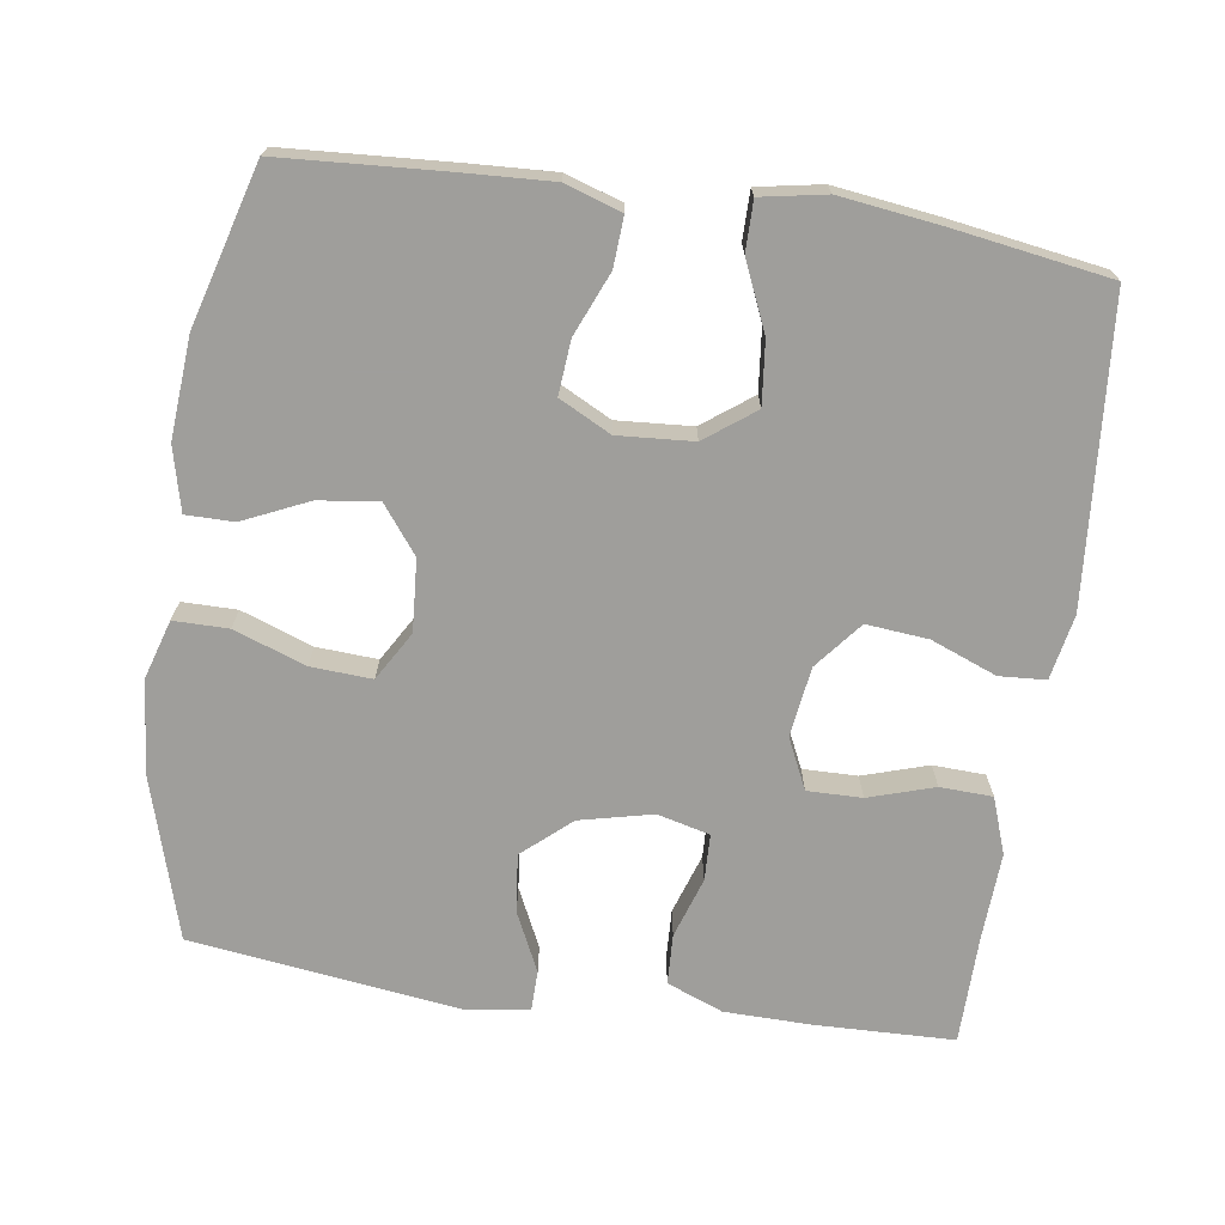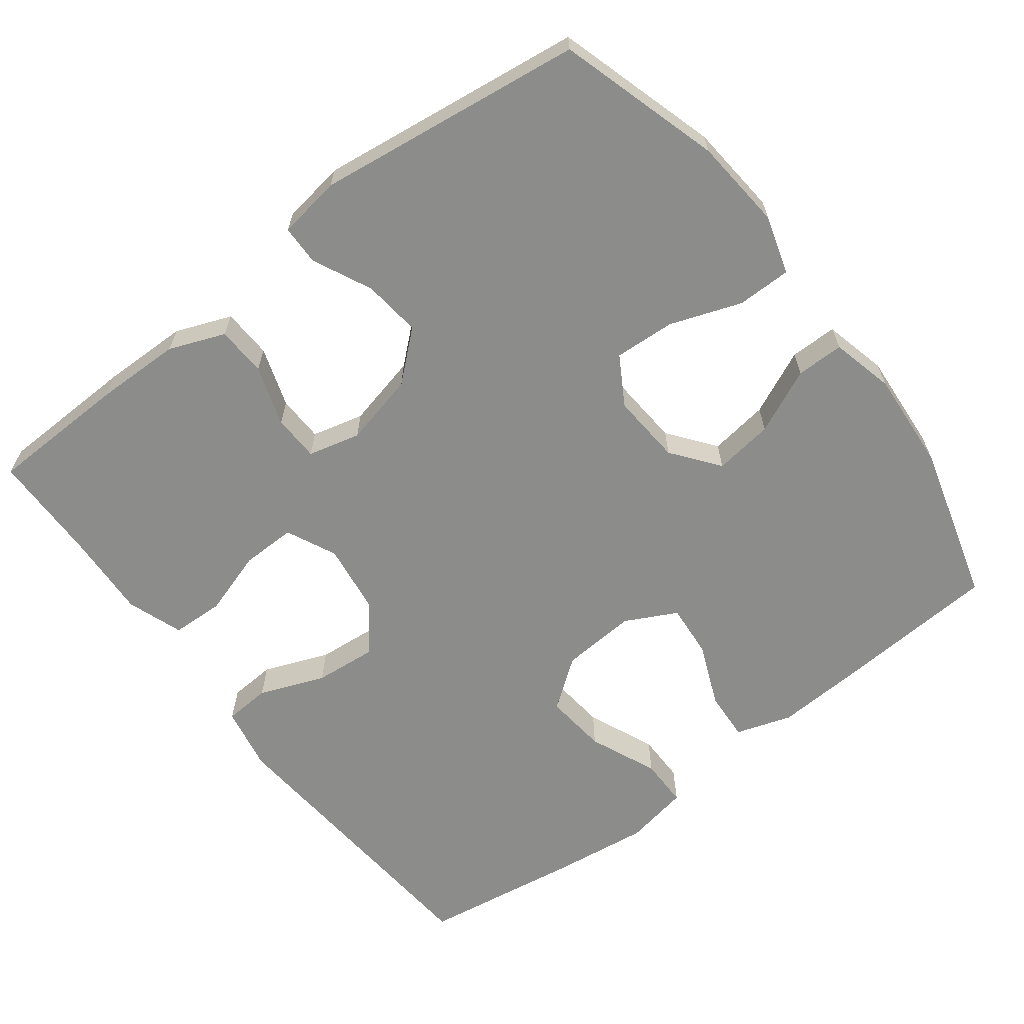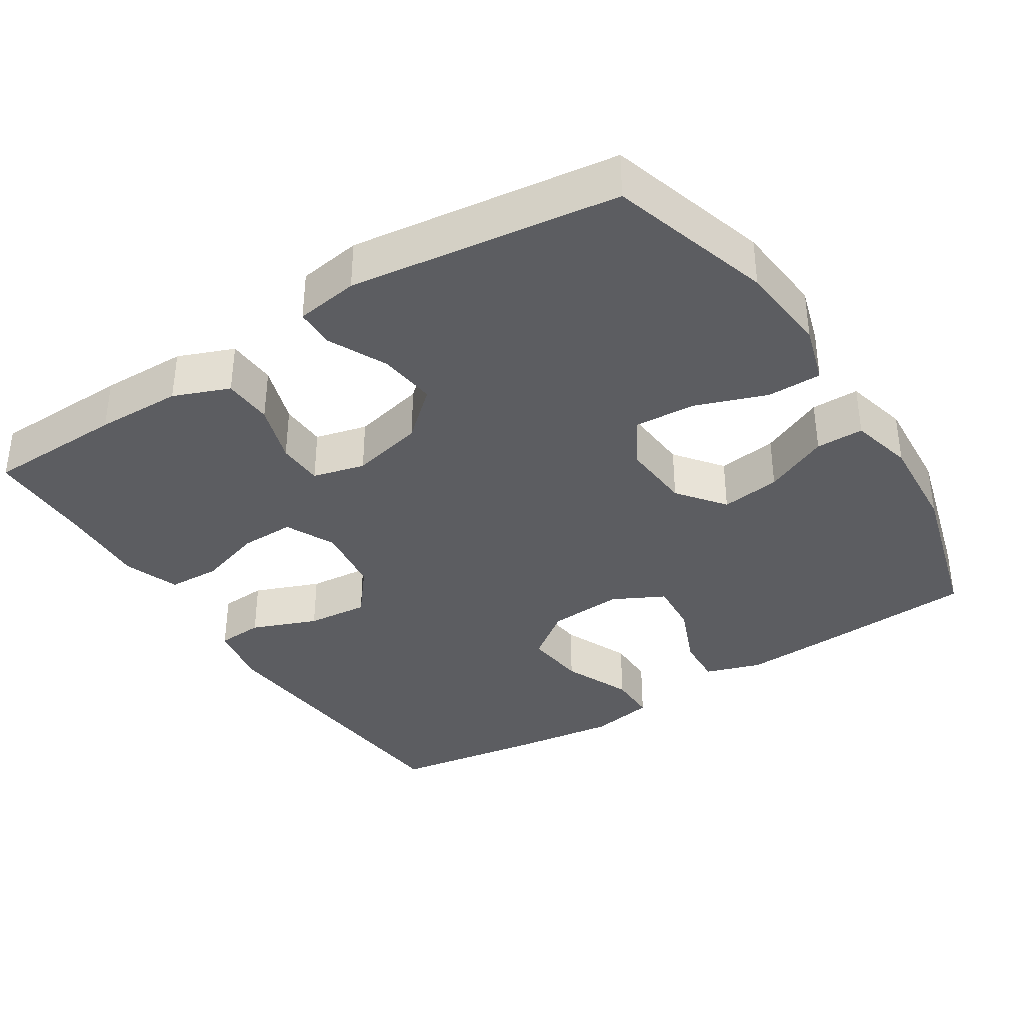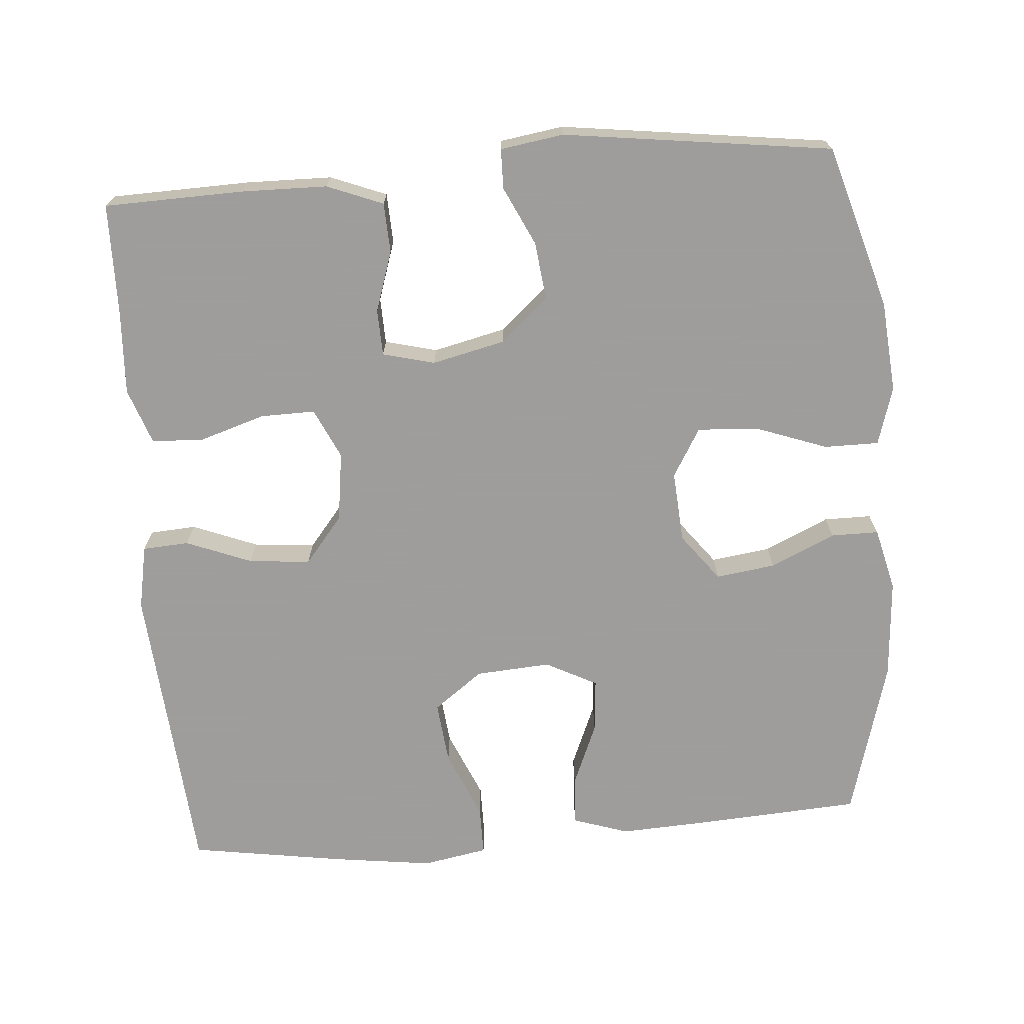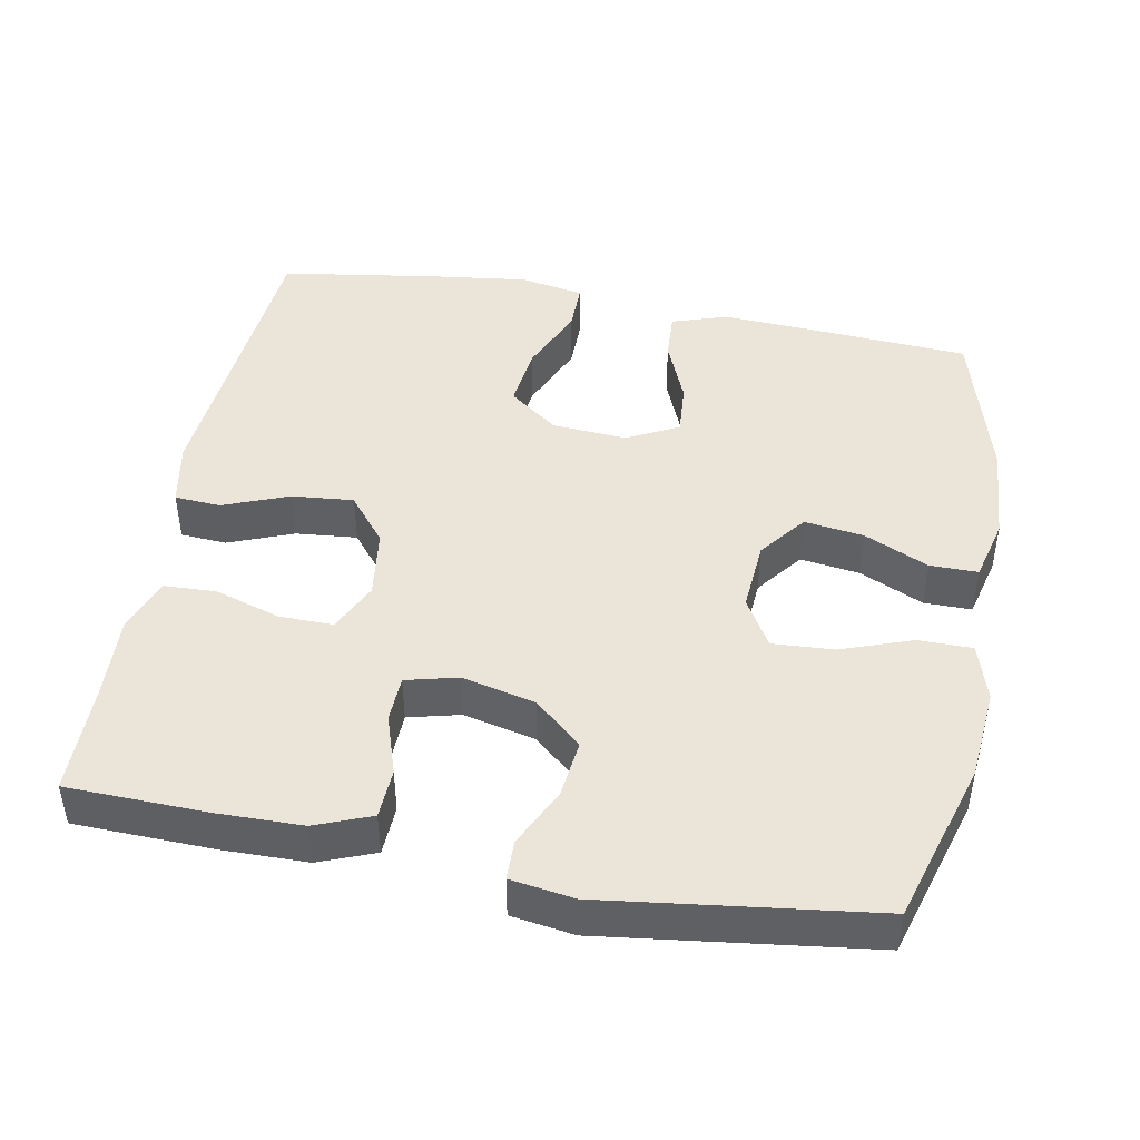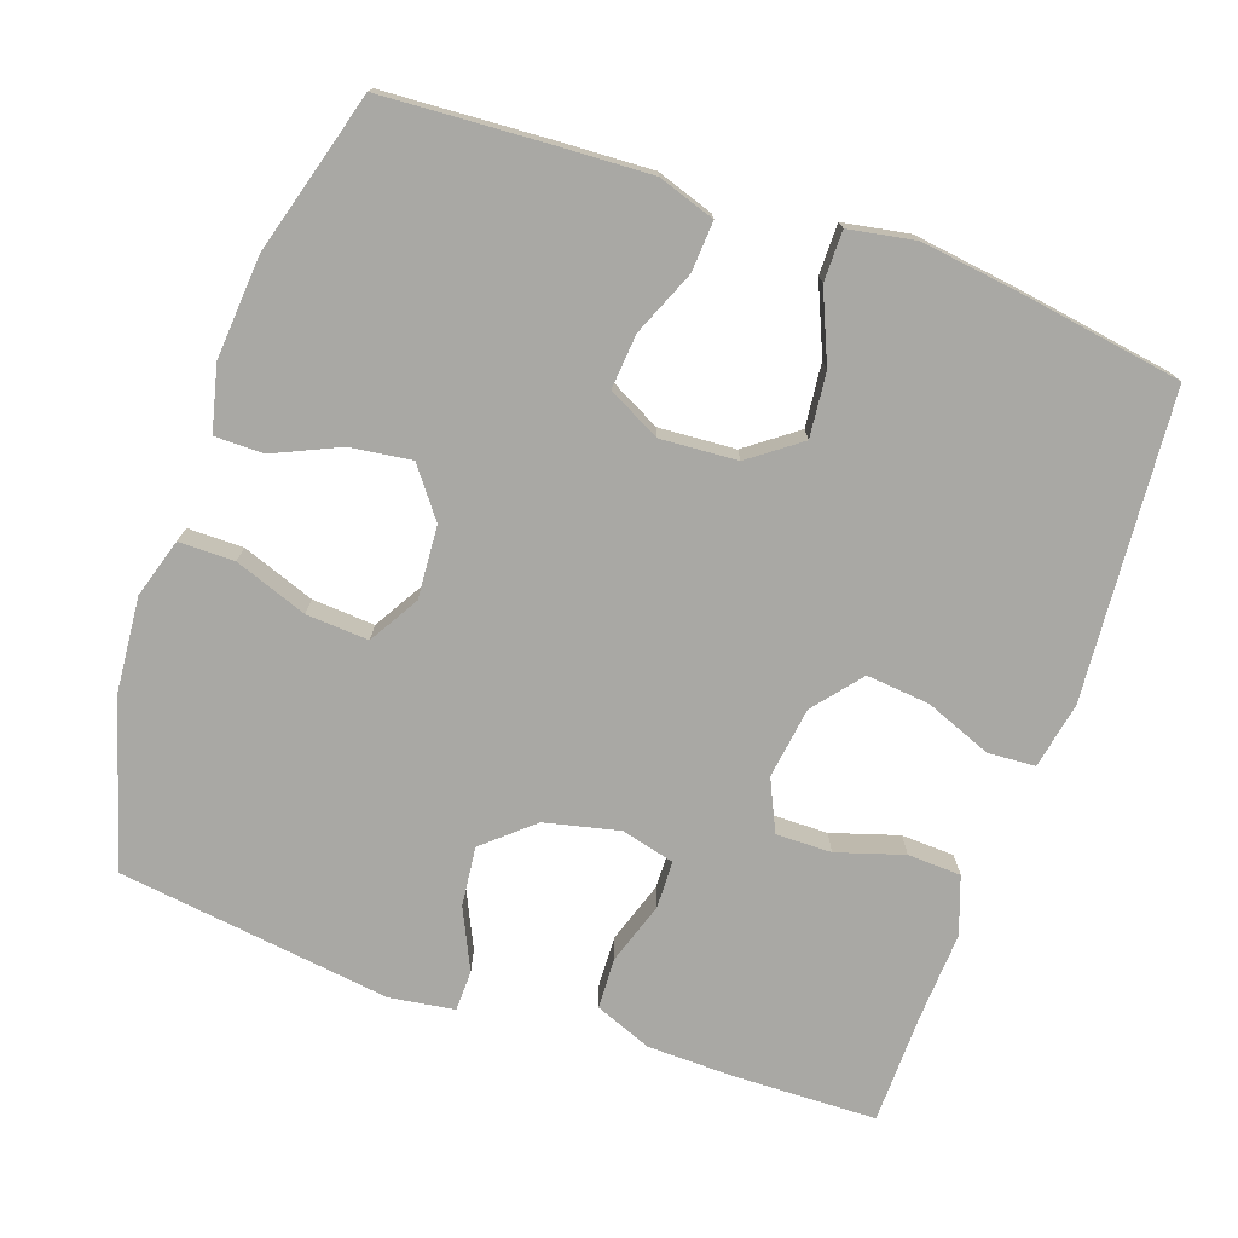
<metadata>
{"format":"obj","ext":"obj","renderer":"f3d","projection":"perspective","resolution":1024,"background":"white","views":[{"elev":-70.8,"azim":-8.3,"up":"+Y"},{"elev":-64.1,"azim":-142.6,"up":"+Y"},{"elev":-36.5,"azim":-147.3,"up":"+Y"},{"elev":-70.7,"azim":-175.5,"up":"+Y"},{"elev":45.2,"azim":-169.3,"up":"+Y"},{"elev":-74.9,"azim":-19.4,"up":"+Y"}]}
</metadata>
<code>
v 0.5 0.07 -0.5
v 0.311 0.07 -0.505
v 0.194 0.07 -0.503
v 0.118 0.07 -0.473
v 0.115 0.07 -0.405
v 0.142 0.07 -0.323
v 0.14 0.07 -0.26
v 0.069 0.07 -0.242
v -0.03 0.07 -0.265
v -0.095 0.07 -0.322
v -0.086 0.07 -0.401
v -0.048 0.07 -0.481
v -0.049 0.07 -0.535
v -0.135 0.07 -0.548
v -0.5 0.07 -0.5
v -0.566 0.07 -0.278
v -0.577 0.07 -0.153
v -0.553 0.07 -0.074
v -0.479 0.07 -0.074
v -0.382 0.07 -0.109
v -0.299 0.07 -0.114
v -0.26 0.07 -0.048
v -0.267 0.07 0.049
v -0.316 0.07 0.113
v -0.397 0.07 0.102
v -0.485 0.07 0.062
v -0.55 0.07 0.062
v -0.571 0.07 0.148
v -0.561 0.07 0.284
v -0.5 0.07 0.5
v -0.276 0.07 0.514
v -0.156 0.07 0.52
v -0.08 0.07 0.495
v -0.084 0.07 0.428
v -0.12 0.07 0.342
v -0.126 0.07 0.269
v -0.056 0.07 0.233
v 0.046 0.07 0.24
v 0.113 0.07 0.29
v 0.104 0.07 0.375
v 0.064 0.07 0.468
v 0.064 0.07 0.535
v 0.152 0.07 0.551
v 0.289 0.07 0.533
v 0.5 0.07 0.5
v 0.533 0.07 0.092
v 0.516 0.07 0.004
v 0.453 0.07 0
v 0.364 0.07 0.035
v 0.28 0.07 0.043
v 0.228 0.07 -0.021
v 0.215 0.07 -0.116
v 0.247 0.07 -0.184
v 0.321 0.07 -0.183
v 0.41 0.07 -0.155
v 0.481 0.07 -0.158
v 0.508 0.07 -0.234
v 0.502 0.07 -0.351
v 0.5 0 -0.5
v 0.311 0 -0.505
v 0.194 0 -0.503
v 0.118 0 -0.473
v 0.115 0 -0.405
v 0.142 0 -0.323
v 0.14 0 -0.26
v 0.069 0 -0.242
v -0.03 0 -0.265
v -0.095 0 -0.322
v -0.086 0 -0.401
v -0.048 0 -0.481
v -0.049 0 -0.535
v -0.135 0 -0.548
v -0.5 0 -0.5
v -0.566 0 -0.278
v -0.577 0 -0.153
v -0.553 0 -0.074
v -0.479 0 -0.074
v -0.382 0 -0.109
v -0.299 0 -0.114
v -0.26 0 -0.048
v -0.267 0 0.049
v -0.316 0 0.113
v -0.397 0 0.102
v -0.485 0 0.062
v -0.55 0 0.062
v -0.571 0 0.148
v -0.561 0 0.284
v -0.5 0 0.5
v -0.276 0 0.514
v -0.156 0 0.52
v -0.08 0 0.495
v -0.084 0 0.428
v -0.12 0 0.342
v -0.126 0 0.269
v -0.056 0 0.233
v 0.046 0 0.24
v 0.113 0 0.29
v 0.104 0 0.375
v 0.064 0 0.468
v 0.064 0 0.535
v 0.152 0 0.551
v 0.289 0 0.533
v 0.5 0 0.5
v 0.533 0 0.092
v 0.516 0 0.004
v 0.453 0 0
v 0.364 0 0.035
v 0.28 0 0.043
v 0.228 0 -0.021
v 0.215 0 -0.116
v 0.247 0 -0.184
v 0.321 0 -0.183
v 0.41 0 -0.155
v 0.481 0 -0.158
v 0.508 0 -0.234
v 0.502 0 -0.351
f 55 56 57 58
f 54 55 58 1
f 53 54 1 2
f 52 53 2 3
f 46 47 48 49
f 46 49 50
f 45 46 50
f 44 45 50 51
f 40 41 42 43
f 39 40 43 44
f 32 33 34 35
f 32 35 36
f 31 32 36
f 30 31 36
f 29 30 36
f 28 29 36 37
f 25 26 27 28
f 24 25 28 37
f 17 18 19 20
f 17 20 21
f 16 17 21
f 15 16 21
f 14 15 21 22
f 11 12 13 14
f 10 11 14 22
f 3 4 5 6
f 52 3 6 7
f 39 44 51 52
f 38 39 52 7
f 23 24 37 38
f 23 38 7 8
f 9 10 22 23
f 8 9 23
f 116 115 114 113
f 59 116 113 112
f 60 59 112 111
f 61 60 111 110
f 107 106 105 104
f 108 107 104
f 108 104 103
f 109 108 103 102
f 101 100 99 98
f 102 101 98 97
f 93 92 91 90
f 94 93 90
f 94 90 89
f 94 89 88
f 94 88 87
f 95 94 87 86
f 86 85 84 83
f 95 86 83 82
f 78 77 76 75
f 79 78 75
f 79 75 74
f 79 74 73
f 80 79 73 72
f 72 71 70 69
f 80 72 69 68
f 64 63 62 61
f 65 64 61 110
f 110 109 102 97
f 65 110 97 96
f 96 95 82 81
f 66 65 96 81
f 81 80 68 67
f 81 67 66
f 1 59 60 2
f 2 60 61 3
f 3 61 62 4
f 4 62 63 5
f 5 63 64 6
f 6 64 65 7
f 7 65 66 8
f 8 66 67 9
f 9 67 68 10
f 10 68 69 11
f 11 69 70 12
f 12 70 71 13
f 13 71 72 14
f 14 72 73 15
f 15 73 74 16
f 16 74 75 17
f 17 75 76 18
f 18 76 77 19
f 19 77 78 20
f 20 78 79 21
f 21 79 80 22
f 22 80 81 23
f 23 81 82 24
f 24 82 83 25
f 25 83 84 26
f 26 84 85 27
f 27 85 86 28
f 28 86 87 29
f 29 87 88 30
f 30 88 89 31
f 31 89 90 32
f 32 90 91 33
f 33 91 92 34
f 34 92 93 35
f 35 93 94 36
f 36 94 95 37
f 37 95 96 38
f 38 96 97 39
f 39 97 98 40
f 40 98 99 41
f 41 99 100 42
f 42 100 101 43
f 43 101 102 44
f 44 102 103 45
f 45 103 104 46
f 46 104 105 47
f 47 105 106 48
f 48 106 107 49
f 49 107 108 50
f 50 108 109 51
f 51 109 110 52
f 52 110 111 53
f 53 111 112 54
f 54 112 113 55
f 55 113 114 56
f 56 114 115 57
f 57 115 116 58
f 58 116 59 1

</code>
